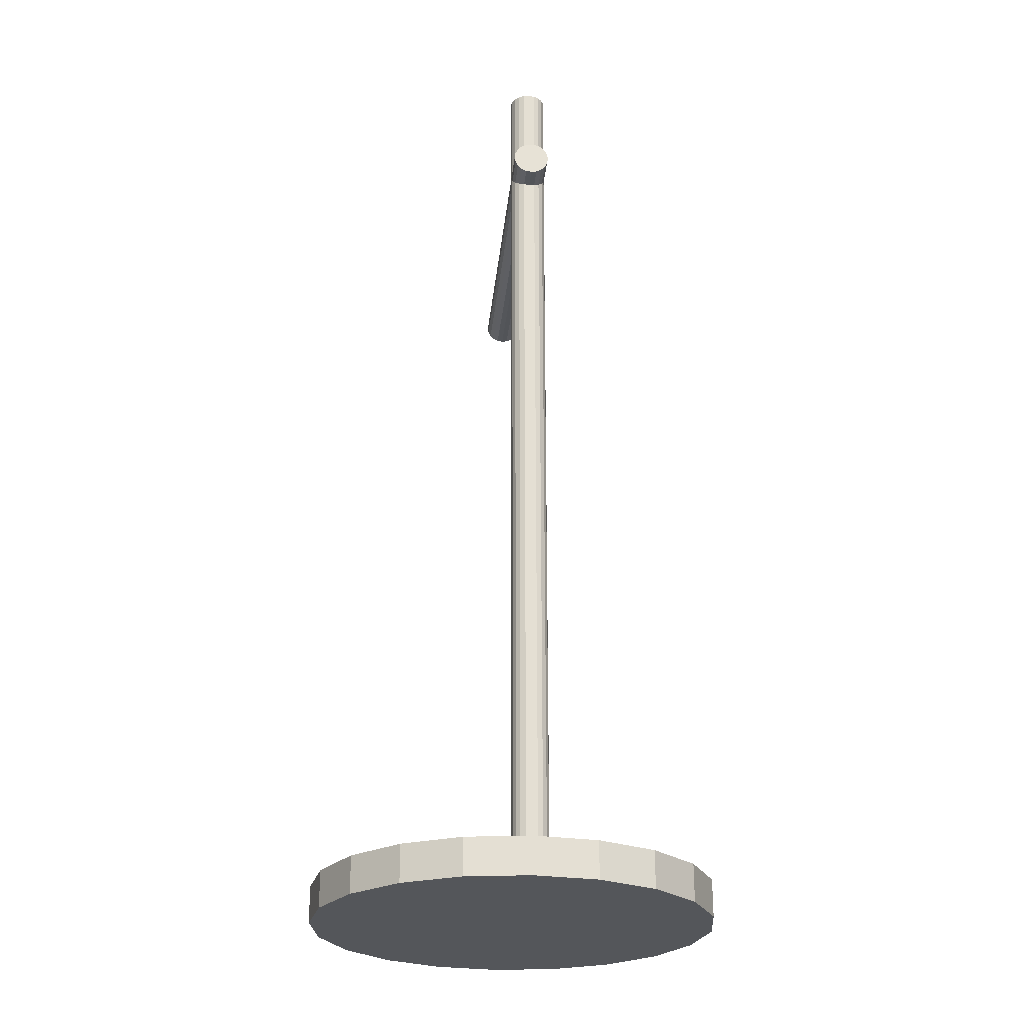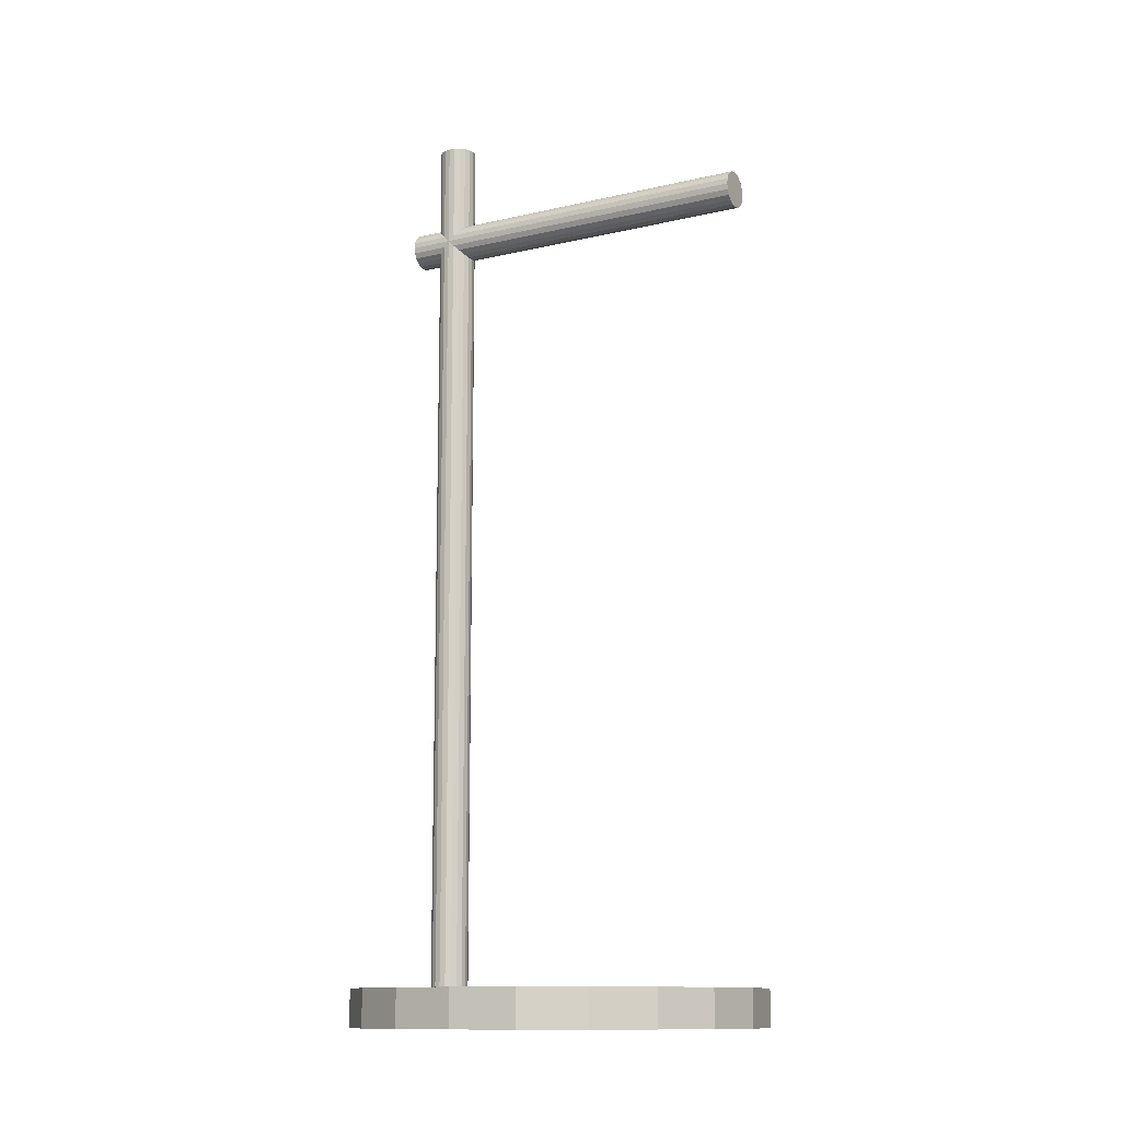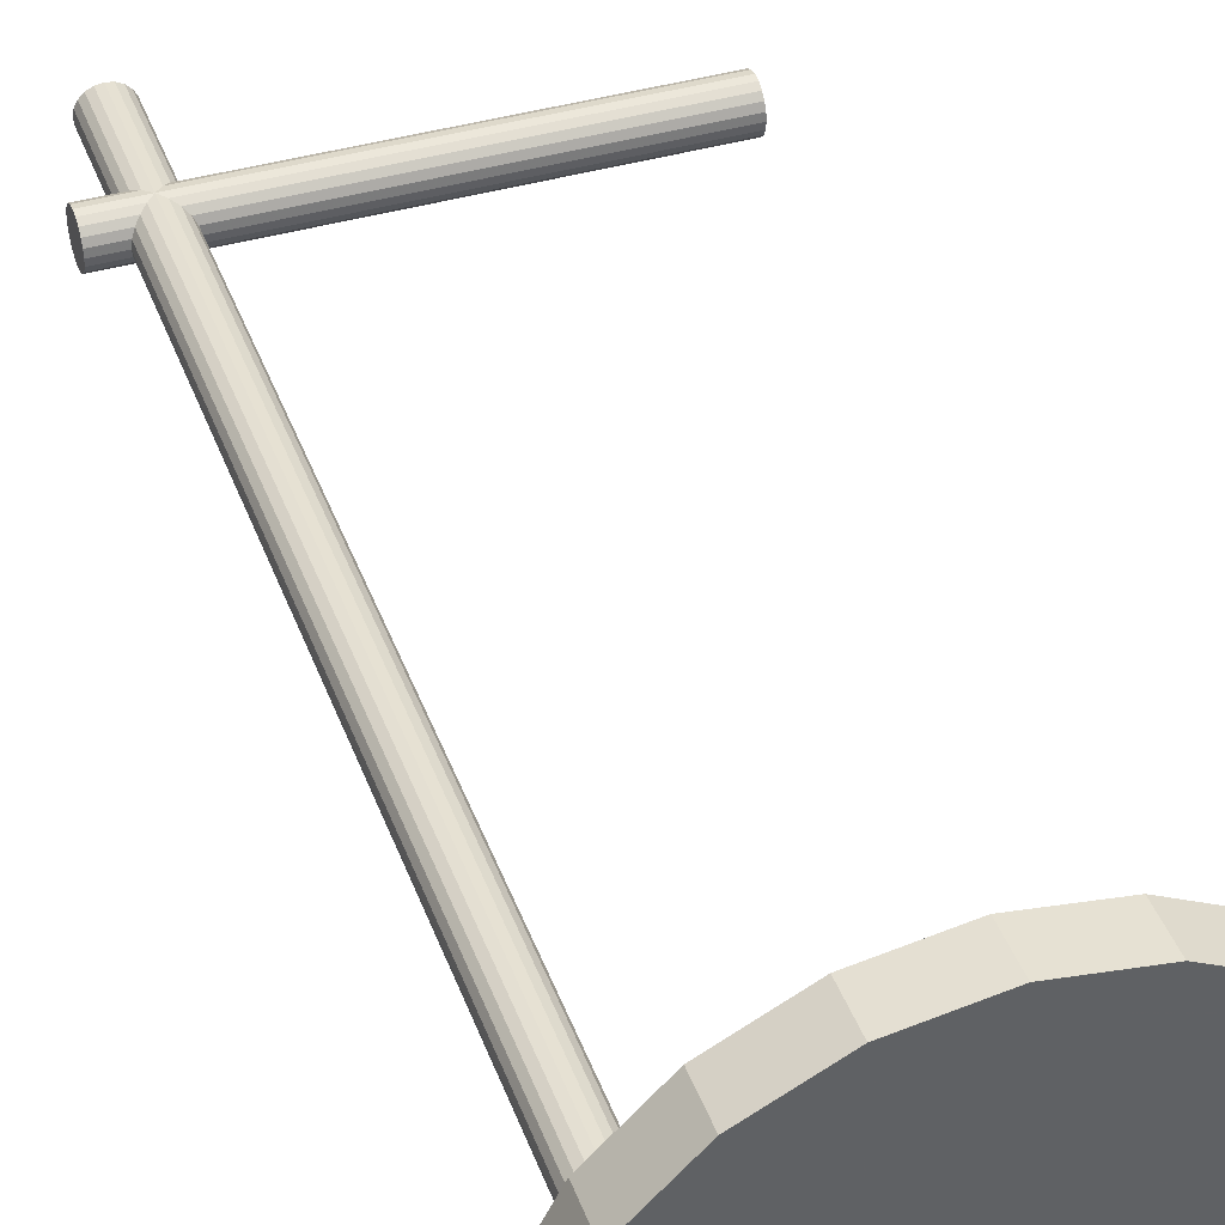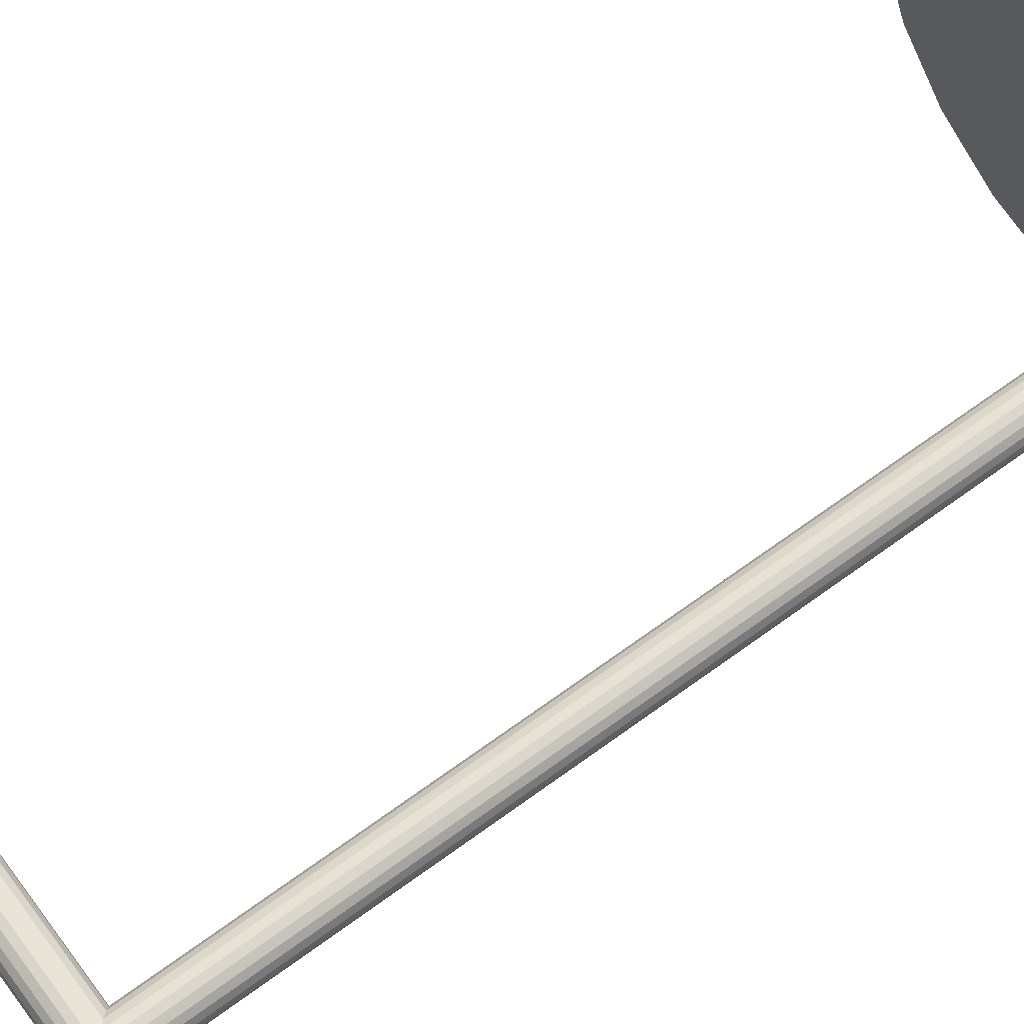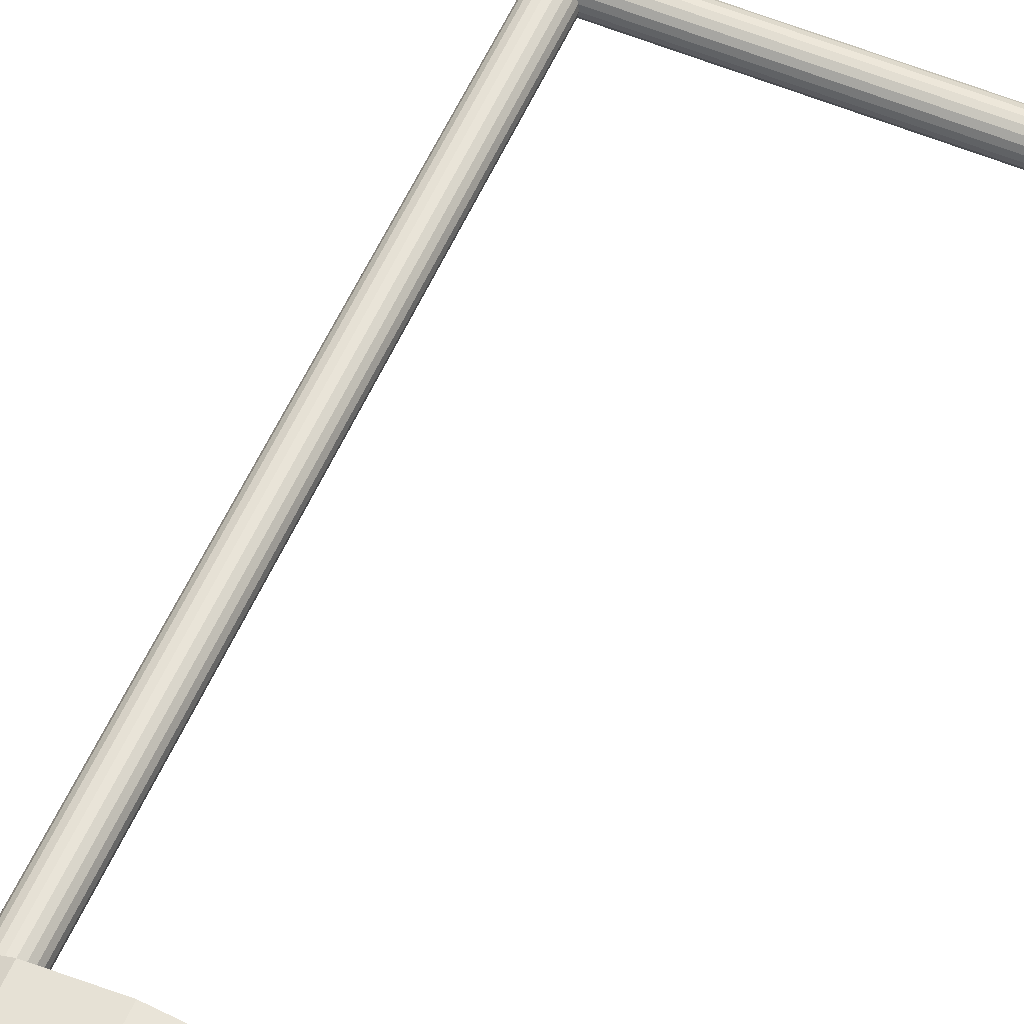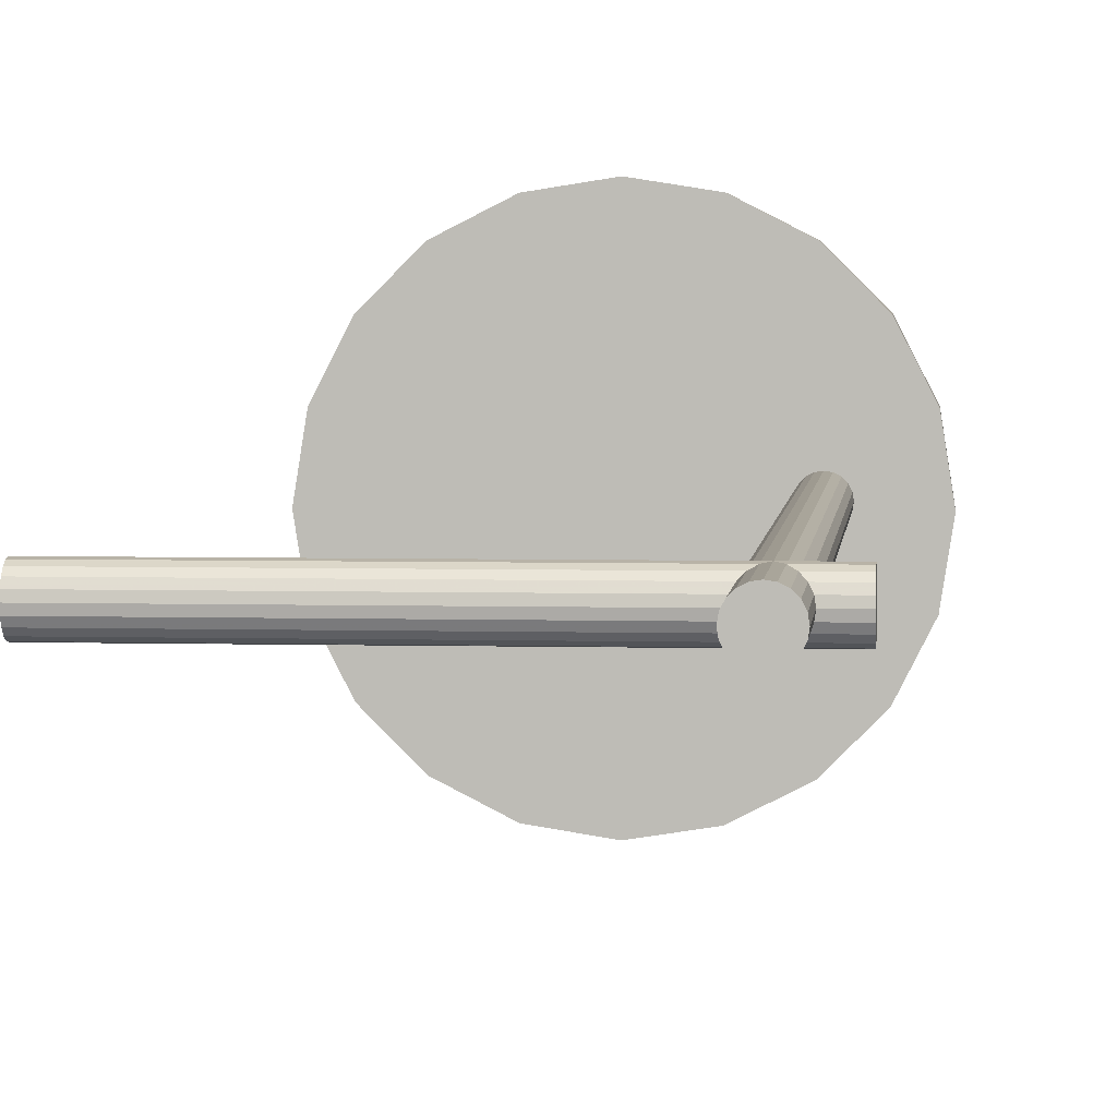
<metadata>
{"format":"obj","ext":"obj","renderer":"f3d","projection":"perspective","resolution":1024,"background":"white","views":[{"elev":-25.5,"azim":84.7,"up":"+Z"},{"elev":-12.2,"azim":-150.9,"up":"+Z"},{"elev":41.1,"azim":160.9,"up":"+Y"},{"elev":66.5,"azim":53.6,"up":"+Y"},{"elev":57.9,"azim":-156.3,"up":"+Y"},{"elev":4.0,"azim":5.2,"up":"+Y"}]}
</metadata>
<code>
o obj_0
v -10 		-9.971 		26.79
v -10 		-9.885 		26.95
v -10 		-9.753 		27.09
v -10 		-9.585 		27.17
v -10 		-9.4 		27.2
v -10 		-9.215 		27.17
v -10 		-9.047 		27.09
v -10 		-8.915 		26.95
v 0.415 		-9.971 		26.79
v -10 		-8.829 		26.79
v 0.247 		-9.885 		26.95
v 0.247 		-9.885 		26.25
v -10 		-9.971 		26.41
v -10 		-10 		26.6
v 0.415 		-9.971 		26.41
v -10 		-8.8 		26.6
v -10 		-8.829 		26.41
v -10 		-8.915 		26.25
v -10 		-9.047 		26.11
v -10 		-9.215 		26.03
v -10 		-9.4 		26
v -10 		-9.585 		26.03
v -10 		-9.753 		26.11
v -10 		-9.885 		26.25
v -9.677 		-7.56 		0
v -8.74 		-5.721 		0
v -7.279 		-4.26 		0
v -5.44 		-3.323 		0
v -3.4 		-3 		0
v -1.36 		-3.323 		0
v 0.479 		-4.26 		0
v 1.94 		-5.721 		0
v 2.877 		-7.56 		0
v -3.4 		-16.2 		0
v -5.44 		-15.88 		0
v -7.279 		-14.94 		0
v -8.74 		-13.48 		0
v -9.677 		-11.64 		0
v -10 		-9.6 		0
v 3.2 		-9.6 		0
v 2.877 		-11.64 		0
v 1.94 		-13.48 		0
v 0.479 		-14.94 		0
v -1.36 		-15.88 		0
v 1.171 		-9.215 		26.03
v 0.6 		-10 		26.6
v 1.085 		-9.047 		26.11
v 0 		-9.4 		27.2
v 0.953 		-8.915 		26.25
v 0.785 		-8.829 		26.41
v 0 		-9.4 		26
v 0.6 		-8.8 		26.6
v 0.415 		-8.829 		26.41
v 0.247 		-8.915 		26.25
v 0.115 		-9.047 		26.11
v 0.029 		-9.215 		26.03
v 0.785 		-9.971 		26.41
v 2 		-8.829 		26.79
v 2 		-8.915 		26.95
v 2 		-9.047 		27.09
v 2 		-9.215 		27.17
v 2 		-9.4 		27.2
v 2 		-9.585 		27.17
v 2 		-9.753 		27.09
v 2 		-9.885 		26.95
v 2 		-9.971 		26.79
v 2 		-10 		26.6
v 2 		-9.971 		26.41
v 2 		-9.885 		26.25
v 2 		-9.753 		26.11
v 2 		-9.585 		26.03
v 2 		-9.4 		26
v 2 		-9.215 		26.03
v 2 		-9.047 		26.11
v 2 		-8.915 		26.25
v 2 		-8.829 		26.41
v 2 		-8.8 		26.6
v 1.171 		-9.215 		1.2
v 1.2 		-9.4 		27.2
v 1.085 		-9.047 		1.2
v 0.953 		-9.885 		26.25
v 0.953 		-8.915 		1.2
v 0.785 		-8.829 		1.2
v 0.6 		-8.8 		1.2
v 0.415 		-8.829 		1.2
v 0.247 		-8.915 		1.2
v 0.115 		-9.047 		1.2
v 1.085 		-9.753 		26.11
v 0.029 		-9.215 		1.2
v 0.6 		-10 		1.2
v 0.785 		-9.971 		1.2
v 0.953 		-9.885 		1.2
v 1.2 		-9.4 		26
v 1.085 		-9.753 		1.2
v 1.171 		-9.585 		1.2
v 1.2 		-9.4 		1.2
v 0 		-9.4 		1.2
v 1.171 		-9.585 		26.03
v 0.029 		-9.585 		1.2
v 0.6 		-8.8 		30
v 0.415 		-8.829 		30
v 0.247 		-8.915 		30
v 0.115 		-9.047 		30
v 0.029 		-9.215 		30
v 0.115 		-9.753 		1.2
v 1.171 		-9.215 		30
v 1.085 		-9.047 		30
v 0.953 		-8.915 		30
v 0.785 		-8.829 		30
v 0.247 		-9.885 		1.2
v 0.415 		-9.971 		1.2
v 1.2 		-9.4 		30
v 0 		-9.4 		30
v 0.029 		-9.585 		30
v 0.115 		-9.753 		30
v 0.247 		-9.885 		30
v 0.415 		-9.971 		30
v 0.6 		-10 		30
v 0.785 		-9.971 		30
v 0.953 		-9.885 		30
v 1.085 		-9.753 		30
v 1.171 		-9.585 		30
v -3.4 		-3 		1.2
v -5.44 		-3.323 		1.2
v -7.279 		-4.26 		1.2
v -8.74 		-5.721 		1.2
v -9.677 		-7.56 		1.2
v -1.36 		-3.323 		1.2
v 2.877 		-7.56 		1.2
v 1.94 		-5.721 		1.2
v 0.479 		-4.26 		1.2
v -9.677 		-11.64 		1.2
v -8.74 		-13.48 		1.2
v -7.279 		-14.94 		1.2
v -5.44 		-15.88 		1.2
v -3.4 		-16.2 		1.2
v -1.36 		-15.88 		1.2
v -10 		-9.6 		1.2
v 2.877 		-11.64 		1.2
v 0.479 		-14.94 		1.2
v 1.94 		-13.48 		1.2
v 3.2 		-9.6 		1.2
v 0.029 		-9.585 		26.03
v 0.115 		-9.753 		26.11
v 1.171 		-9.215 		27.17
v 1.085 		-9.047 		27.09
v 0.953 		-8.915 		26.95
v 0.785 		-8.829 		26.79
v 0.415 		-8.829 		26.79
v 0.247 		-8.915 		26.95
v 0.115 		-9.047 		27.09
v 0.029 		-9.215 		27.17
v 0.785 		-9.971 		26.79
v 0.953 		-9.885 		26.95
v 1.085 		-9.753 		27.09
v 1.171 		-9.585 		27.17
v 0.029 		-9.585 		27.17
v 0.115 		-9.753 		27.09
g group_0_16089887
f 1 2 3
f 1 3 4
f 1 4 5
f 1 5 6
f 1 6 7
f 1 7 8
f 1 8 10
f 1 10 16
f 1 16 14
f 13 14 16
f 13 16 17
f 13 17 18
f 13 18 19
f 13 19 20
f 13 20 21
f 13 21 22
f 13 22 23
f 13 23 24
f 25 26 27
f 25 27 28
f 25 28 29
f 25 29 30
f 25 30 31
f 25 31 32
f 25 32 33
f 25 33 40
f 36 40 35
f 37 40 36
f 38 40 37
f 39 40 38
f 25 40 39
f 34 35 40
f 34 40 41
f 34 41 42
f 34 42 43
f 34 43 44
f 9 46 118
f 49 75 47
f 74 45 47
f 77 50 52
f 67 46 57
f 58 59 60
f 58 60 61
f 58 61 62
f 58 62 63
f 58 63 64
f 65 77 64
f 66 77 65
f 67 68 69
f 67 69 70
f 67 70 71
f 67 71 72
f 67 72 73
f 67 73 74
f 67 74 75
f 67 75 76
f 66 67 77
f 58 64 77
f 76 77 67
f 64 155 65
f 63 62 79
f 69 68 81
f 62 61 79
f 82 49 47
f 76 50 77
f 75 49 76
f 50 76 49
f 69 81 88
f 74 47 75
f 73 45 74
f 72 93 73
f 93 72 71
f 88 98 70
f 88 70 69
f 57 81 68
f 57 68 67
f 71 70 98
f 102 106 101
f 103 106 102
f 104 106 103
f 100 101 106
f 100 106 107
f 100 107 108
f 100 108 109
f 98 93 71
f 104 113 106
f 112 106 113
f 112 113 114
f 112 114 115
f 112 115 116
f 112 116 117
f 112 117 118
f 112 118 119
f 112 119 120
f 112 120 121
f 112 121 122
f 97 89 127
f 123 86 128
f 45 73 93
f 128 85 131
f 105 99 134
f 135 105 134
f 136 105 135
f 137 110 136
f 138 97 127
f 132 97 138
f 126 89 125
f 90 111 140
f 140 111 137
f 91 90 141
f 139 92 141
f 52 84 53
f 96 95 142
f 84 131 85
f 130 131 84
f 130 84 83
f 129 130 82
f 83 82 130
f 80 78 129
f 78 142 129
f 82 80 129
f 85 128 86
f 86 123 87
f 123 124 87
f 124 125 87
f 126 127 89
f 140 141 90
f 142 95 139
f 23 144 24
f 91 141 92
f 92 139 94
f 94 139 95
f 96 142 78
f 116 11 117
f 9 117 11
f 89 87 125
f 9 118 117
f 97 132 99
f 133 134 99
f 132 133 99
f 61 60 145
f 105 136 110
f 110 137 111
f 153 154 119
f 105 110 144
f 40 33 129
f 33 32 130
f 33 130 129
f 32 31 131
f 32 131 130
f 128 131 30
f 31 30 131
f 30 29 123
f 30 123 128
f 29 28 124
f 29 124 123
f 60 146 145
f 28 27 125
f 28 125 124
f 27 26 126
f 27 126 125
f 26 25 127
f 26 127 126
f 148 147 58
f 136 34 44
f 136 44 137
f 58 77 148
f 44 43 140
f 44 140 137
f 43 42 141
f 43 141 140
f 42 41 139
f 42 139 141
f 142 139 40
f 41 40 139
f 129 142 40
f 52 148 77
f 138 127 39
f 25 39 127
f 138 39 38
f 138 38 132
f 38 37 133
f 38 133 132
f 37 36 134
f 37 134 133
f 35 135 134
f 35 134 36
f 60 59 146
f 34 136 135
f 34 135 35
f 146 107 145
f 106 145 107
f 147 146 59
f 146 108 107
f 59 58 147
f 21 20 51
f 146 147 108
f 15 13 12
f 108 147 109
f 148 109 147
f 148 100 109
f 100 148 52
f 149 101 100
f 52 149 100
f 150 102 101
f 149 150 101
f 52 53 16
f 53 54 17
f 150 151 102
f 103 102 151
f 152 6 48
f 152 104 103
f 151 152 103
f 143 22 51
f 152 48 104
f 22 143 23
f 12 24 144
f 66 153 67
f 46 67 153
f 153 119 118
f 46 153 118
f 65 154 66
f 153 66 154
f 120 119 154
f 10 150 149
f 154 65 155
f 63 156 64
f 155 121 120
f 154 155 120
f 155 64 156
f 20 19 56
f 85 54 53
f 63 79 156
f 56 51 20
f 156 122 121
f 21 51 22
f 155 156 121
f 46 90 57
f 112 122 79
f 156 79 122
f 24 12 13
f 46 14 15
f 145 79 61
f 145 106 79
f 112 79 106
f 97 99 51
f 113 104 48
f 5 4 48
f 10 149 16
f 52 16 149
f 113 48 114
f 17 16 53
f 157 114 48
f 82 83 49
f 19 18 55
f 55 56 19
f 115 114 157
f 144 23 143
f 157 158 115
f 57 91 81
f 1 14 9
f 13 15 14
f 11 2 1
f 115 158 116
f 11 158 2
f 11 116 158
f 9 11 1
f 151 7 152
f 83 84 50
f 18 17 54
f 85 53 84
f 54 55 18
f 91 57 90
f 98 95 93
f 96 78 93
f 3 2 158
f 158 157 3
f 4 3 157
f 157 48 4
f 5 48 6
f 6 152 7
f 7 151 8
f 150 8 151
f 8 150 10
f 46 9 14
f 105 144 143
f 87 56 55
f 12 144 110
f 110 111 12
f 90 46 15
f 143 51 99
f 99 105 143
f 78 80 45
f 52 50 84
f 54 86 55
f 56 89 51
f 81 91 92
f 94 88 92
f 45 93 78
f 87 55 86
f 81 92 88
f 98 88 94
f 15 12 111
f 15 111 90
f 47 45 80
f 82 47 80
f 50 49 83
f 86 54 85
f 56 87 89
f 97 51 89
f 95 98 94
f 96 93 95

</code>
